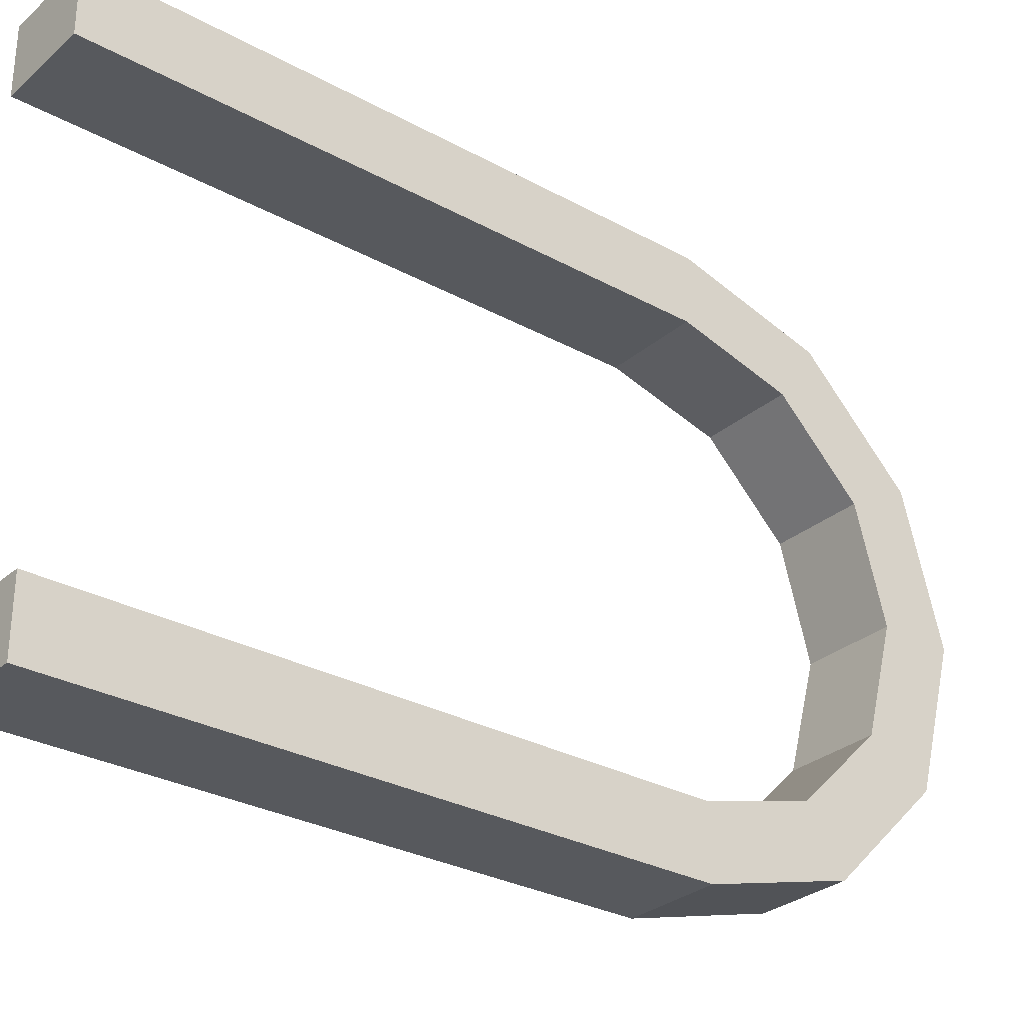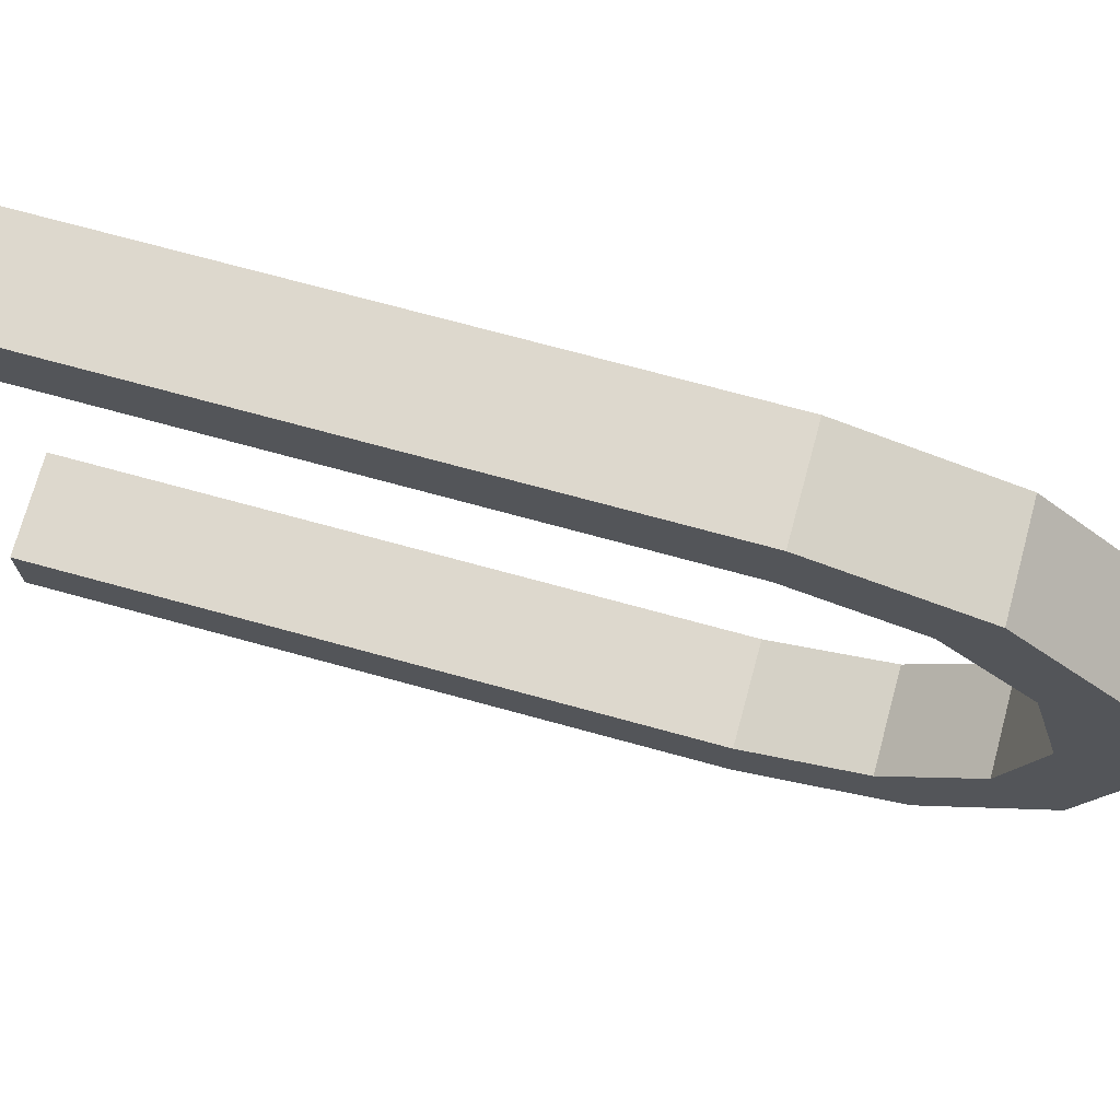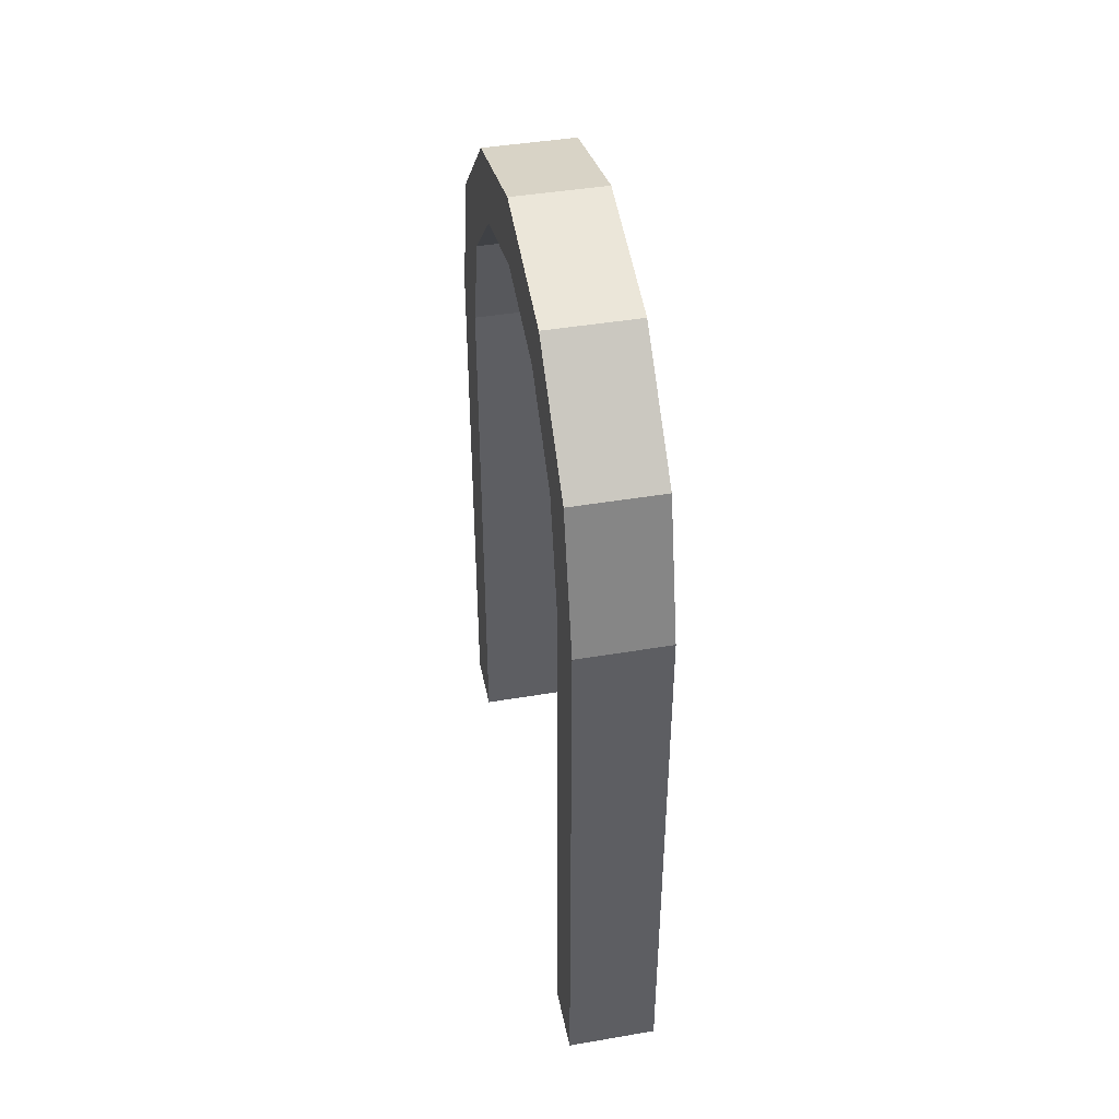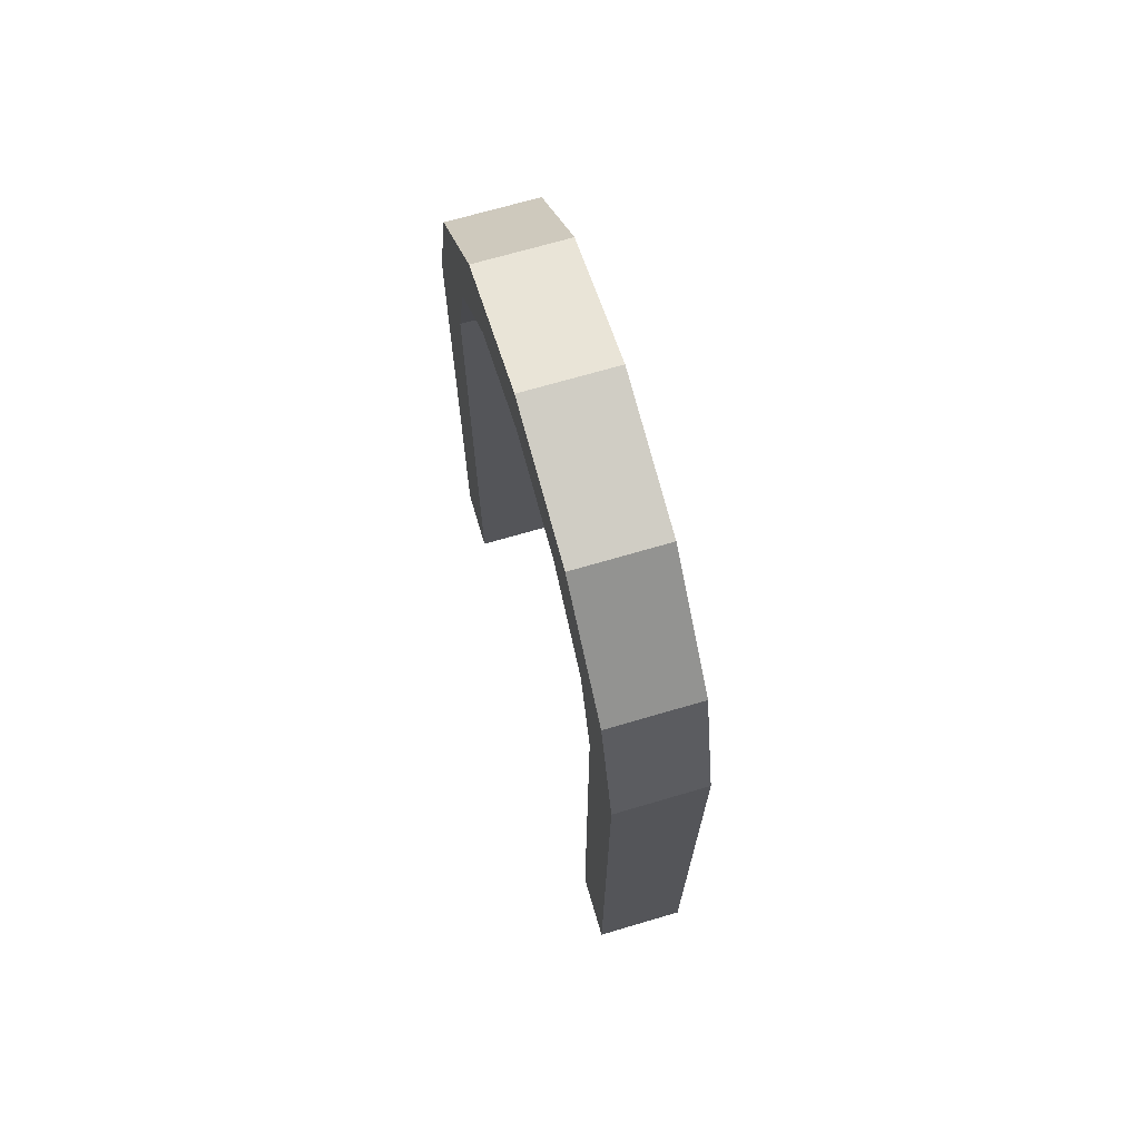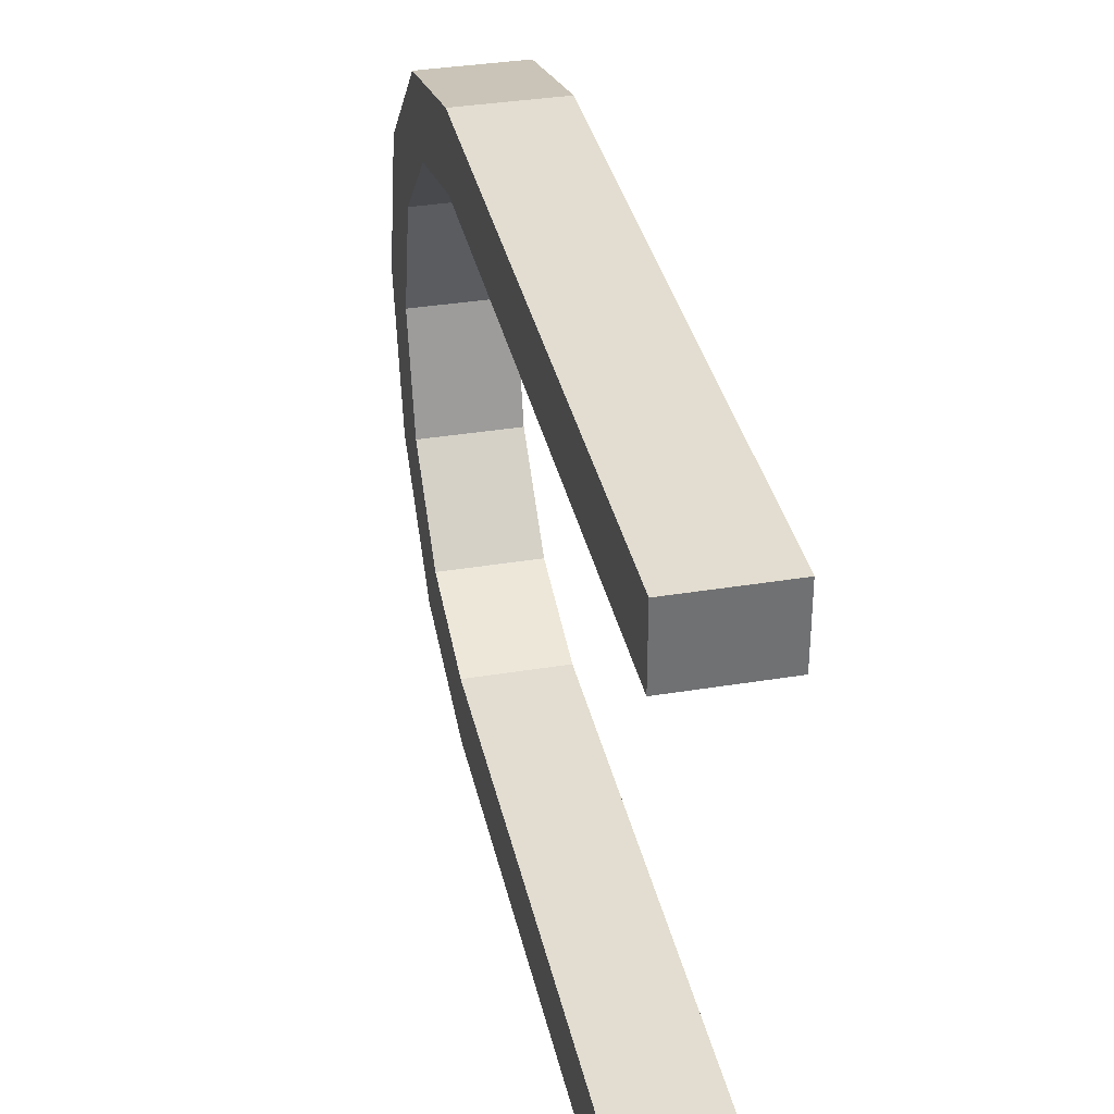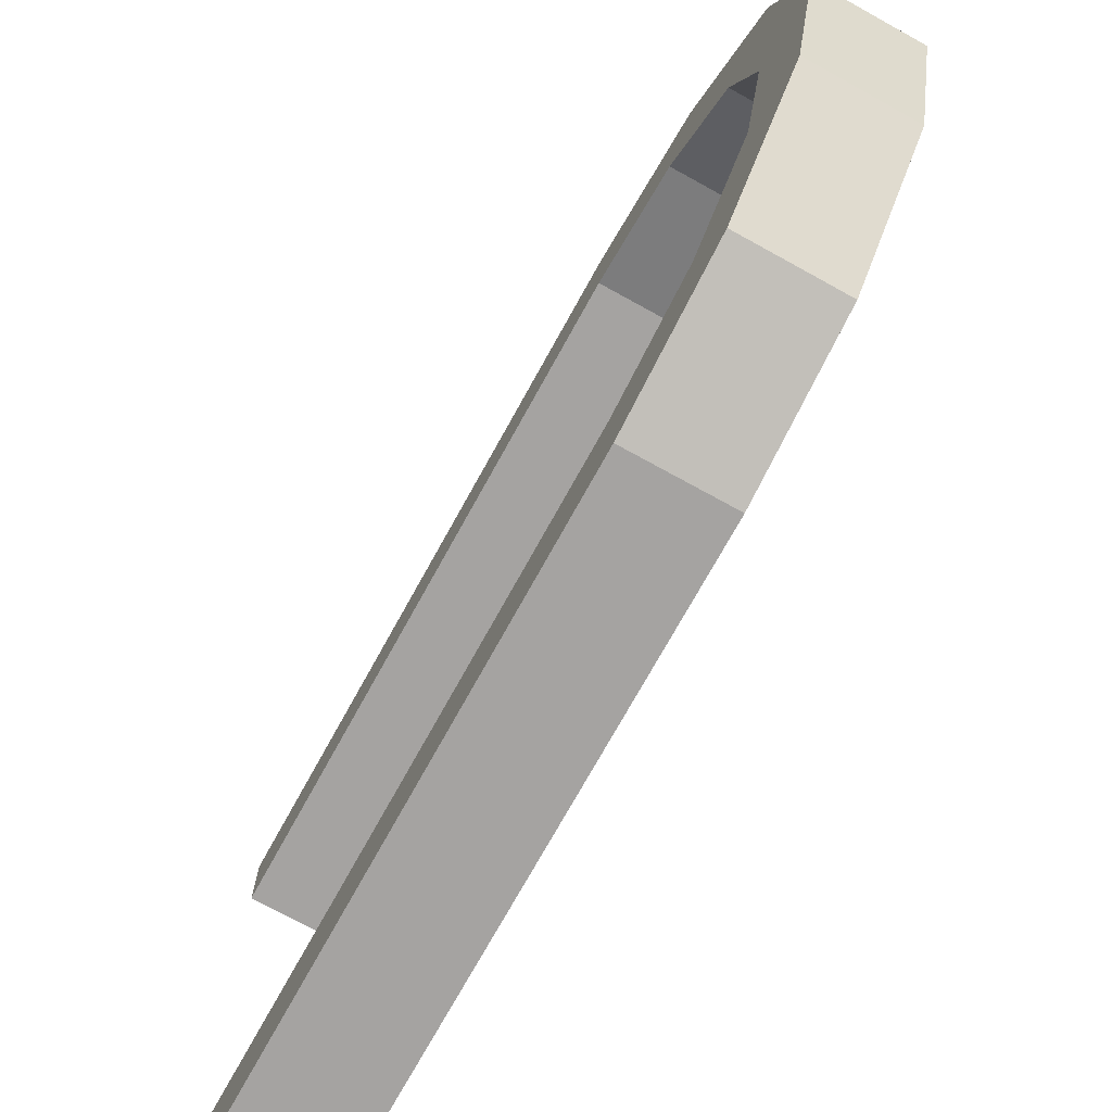
<metadata>
{"format":"obj","ext":"obj","renderer":"f3d","projection":"perspective","resolution":1024,"background":"white","views":[{"elev":-29.6,"azim":51.2,"up":"+Z"},{"elev":72.3,"azim":105.3,"up":"+Z"},{"elev":43.6,"azim":168.7,"up":"+Y"},{"elev":69.8,"azim":163.6,"up":"+Y"},{"elev":35.3,"azim":-12.3,"up":"+Z"},{"elev":-73.1,"azim":151.1,"up":"+Z"}]}
</metadata>
<code>
o Entrance_Cylinder.009
v 0.1611 3.084 0
v 0.1611 2.95 0.5
v 0.1611 2.584 0.866
v 0.1611 2.084 1
v 0.1611 2.084 -1
v 0.1611 2.584 -0.866
v 0.1611 2.95 -0.5
v 0.1611 -0.006752 1
v 0.1611 -0.006753 -1
v 0.1611 2.838 0
v 0.1611 2.735 0.3829
v 0.1611 2.455 0.6632
v 0.1611 2.072 0.7658
v 0.1611 2.072 -0.7658
v 0.1611 2.455 -0.6632
v 0.1611 2.735 -0.3829
v 0.1611 -0.006752 0.7658
v 0.1611 -0.006753 -0.7658
v -0.1611 3.084 0
v -0.1611 2.95 0.5
v -0.1611 2.584 0.866
v -0.1611 2.084 1
v -0.1611 2.084 -1
v -0.1611 2.584 -0.866
v -0.1611 2.95 -0.5
v -0.1611 -0.006752 1
v -0.1611 -0.006753 -1
v -0.1611 2.838 0
v -0.1611 2.735 0.3829
v -0.1611 2.455 0.6632
v -0.1611 2.072 0.7658
v -0.1611 2.072 -0.7658
v -0.1611 2.455 -0.6632
v -0.1611 2.735 -0.3829
v -0.1611 -0.006752 0.7658
v -0.1611 -0.006753 -0.7658
v -0.1611 3.084 0
v -0.1611 2.95 0.5
v -0.1611 2.584 0.866
v -0.1611 2.084 1
v -0.1611 2.084 -1
v -0.1611 2.584 -0.866
v -0.1611 2.95 -0.5
v -0.1611 -0.006752 1
v -0.1611 -0.006753 -1
v -0.1611 2.838 0
v -0.1611 2.735 0.3829
v -0.1611 2.455 0.6632
v -0.1611 2.072 0.7658
v -0.1611 2.072 -0.7658
v -0.1611 2.455 -0.6632
v -0.1611 2.735 -0.3829
v -0.1611 -0.006752 0.7658
v -0.1611 -0.006753 -0.7658
v 0.1611 3.084 0
v 0.1611 2.95 0.5
v 0.1611 2.584 0.866
v 0.1611 2.084 1
v 0.1611 2.084 -1
v 0.1611 2.584 -0.866
v 0.1611 2.95 -0.5
v 0.1611 -0.006752 1
v 0.1611 -0.006753 -1
v 0.1611 2.838 0
v 0.1611 2.735 0.3829
v 0.1611 2.455 0.6632
v 0.1611 2.072 0.7658
v 0.1611 2.072 -0.7658
v 0.1611 2.455 -0.6632
v 0.1611 2.735 -0.3829
v 0.1611 -0.006752 0.7658
v 0.1611 -0.006753 -0.7658
f 1 2 11 10
f 23 5 9 27
f 9 5 14 18
f 13 17 35 31
f 12 13 31 30
f 7 1 10 16
f 3 4 13 12
f 6 7 16 15
f 2 3 12 11
f 5 6 15 14
f 4 8 17 13
f 8 26 35 17
f 4 22 26 8
f 6 24 25 7
f 7 25 19 1
f 5 23 24 6
f 3 21 22 4
f 2 20 21 3
f 1 19 20 2
f 14 15 33 32
f 10 11 29 28
f 15 16 34 33
f 11 12 30 29
f 18 14 32 36
f 16 10 28 34
f 18 36 27 9
f 37 46 47 38
f 59 63 45 41
f 45 54 50 41
f 49 67 71 53
f 48 66 67 49
f 43 52 46 37
f 39 48 49 40
f 42 51 52 43
f 38 47 48 39
f 41 50 51 42
f 40 49 53 44
f 44 53 71 62
f 40 44 62 58
f 42 43 61 60
f 43 37 55 61
f 41 42 60 59
f 39 40 58 57
f 38 39 57 56
f 37 38 56 55
f 50 68 69 51
f 46 64 65 47
f 51 69 70 52
f 47 65 66 48
f 54 72 68 50
f 52 70 64 46
f 54 45 63 72

</code>
